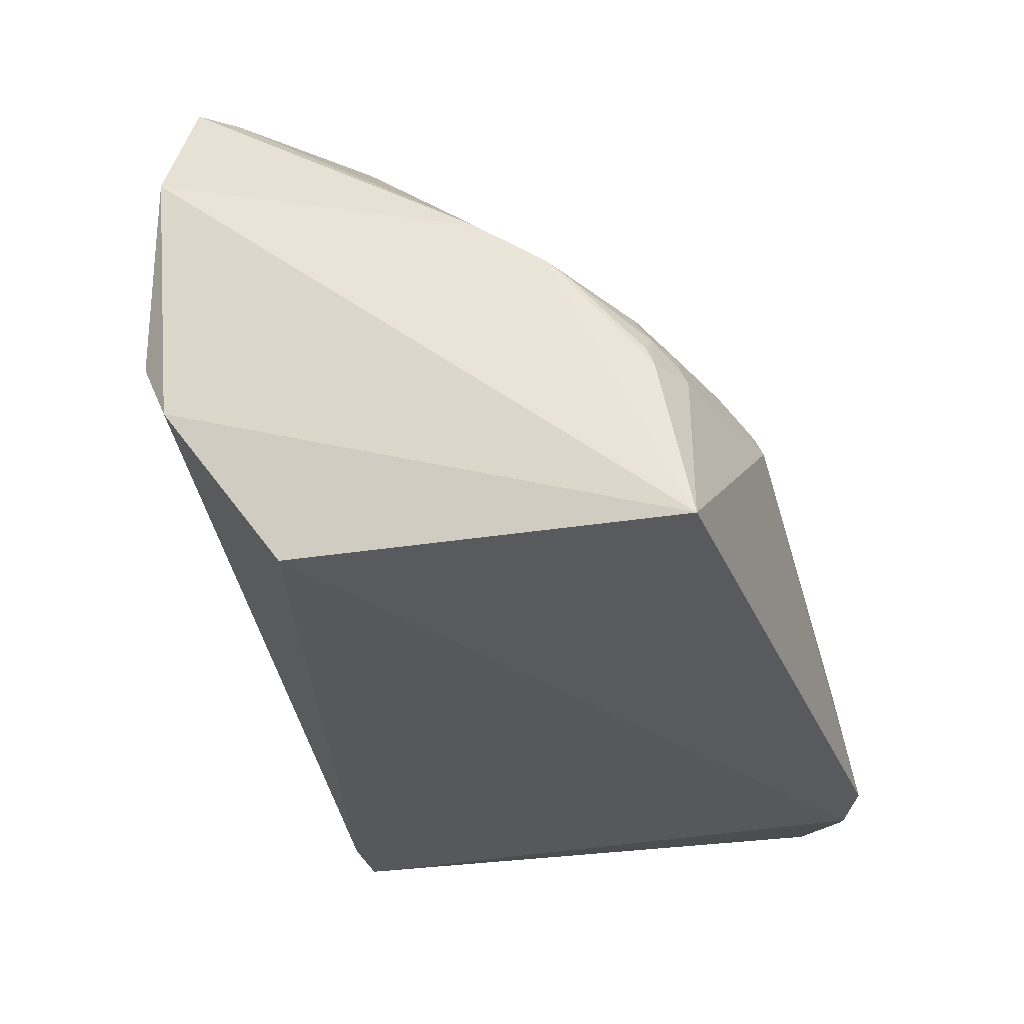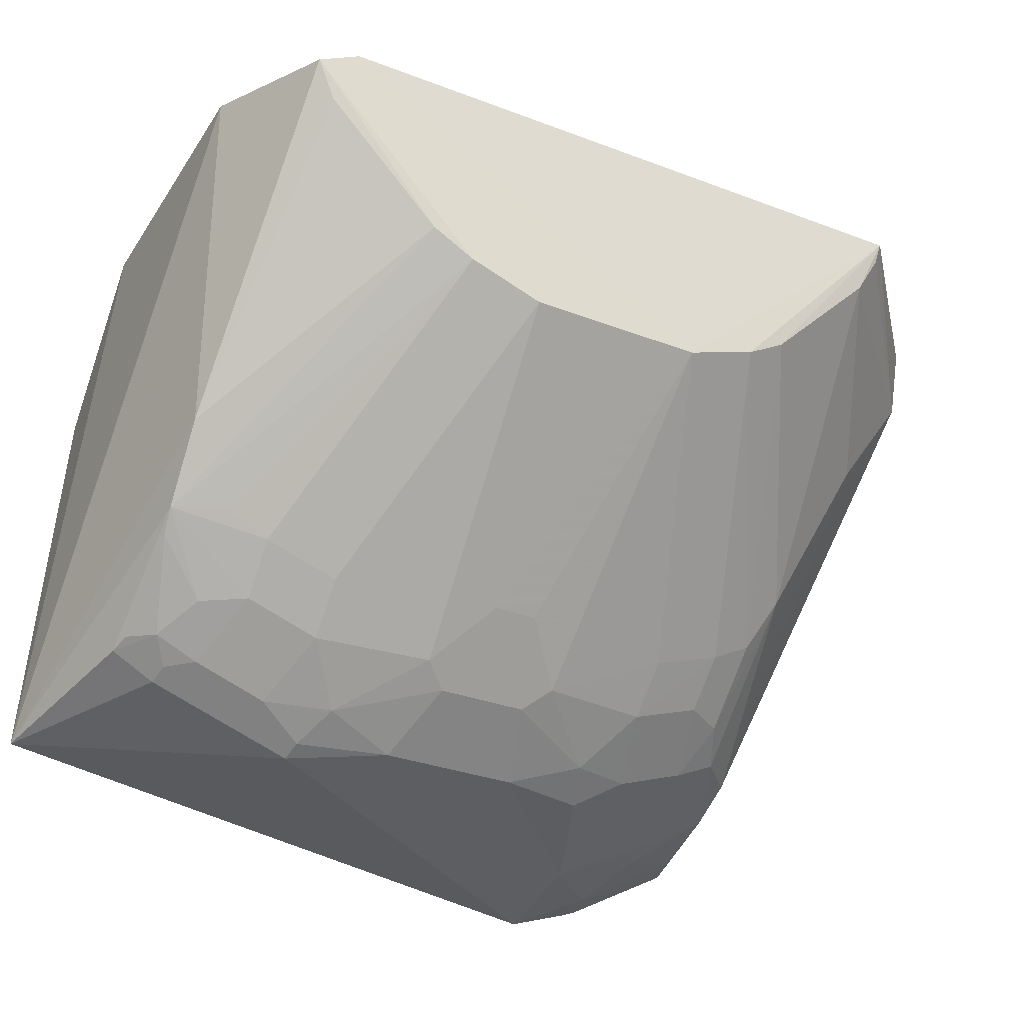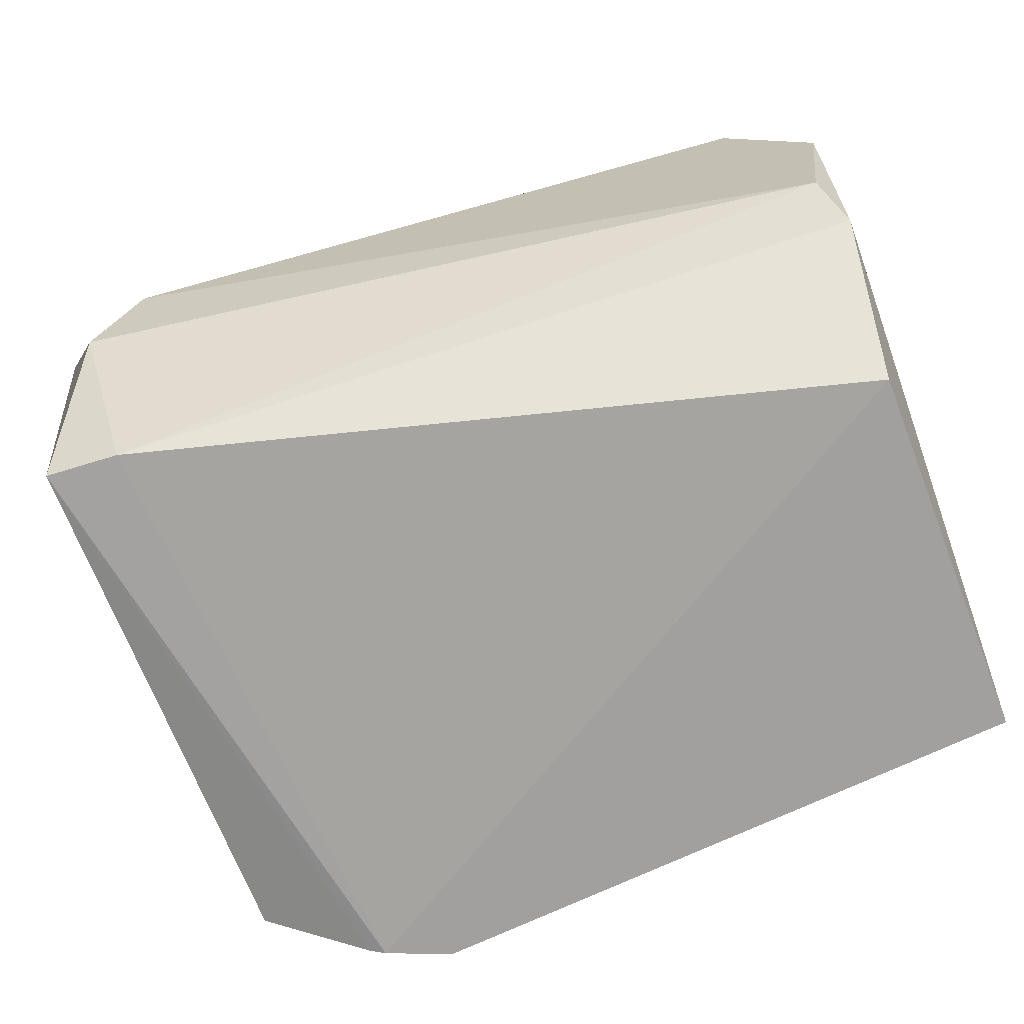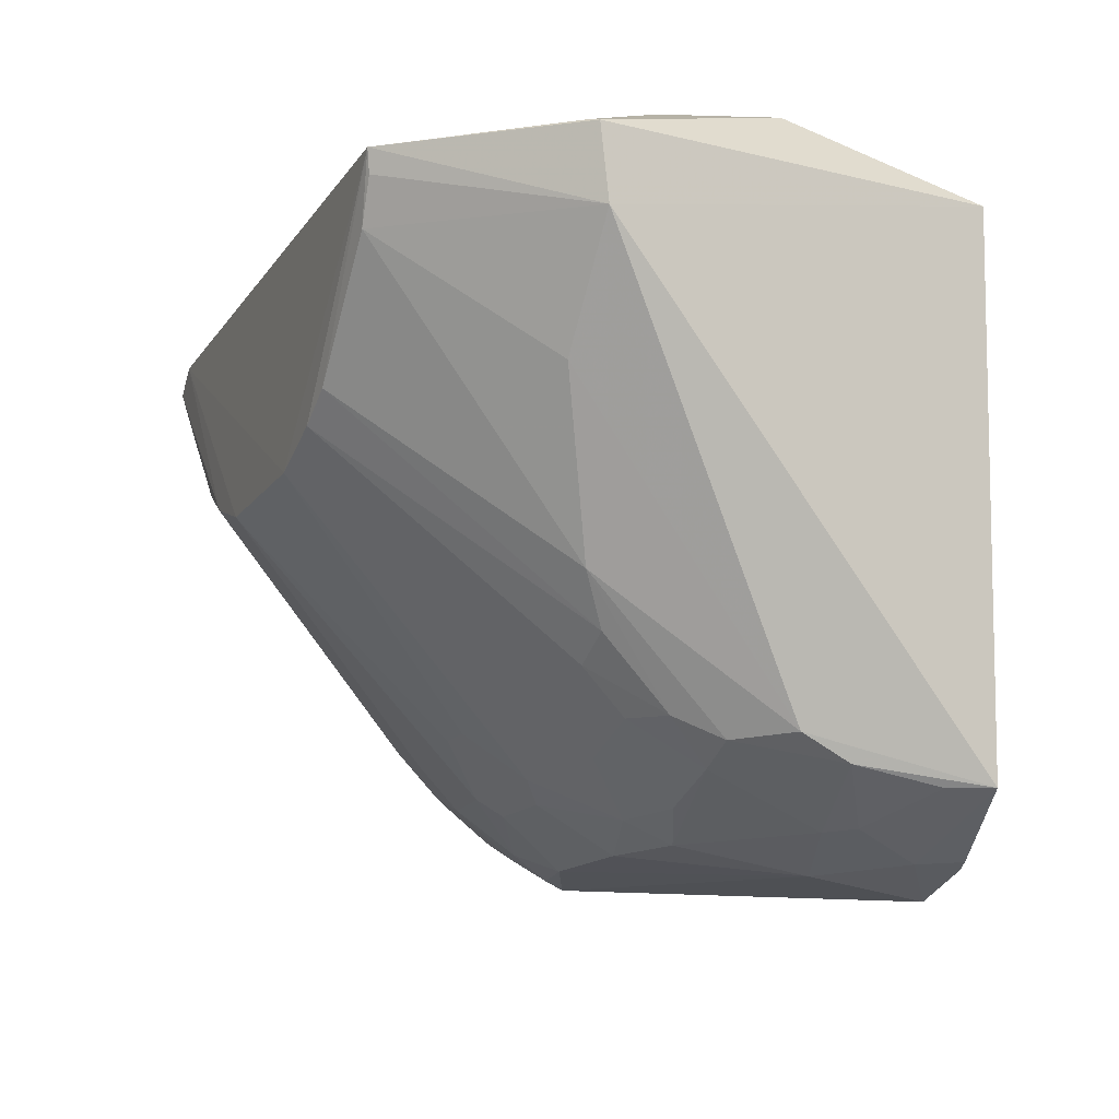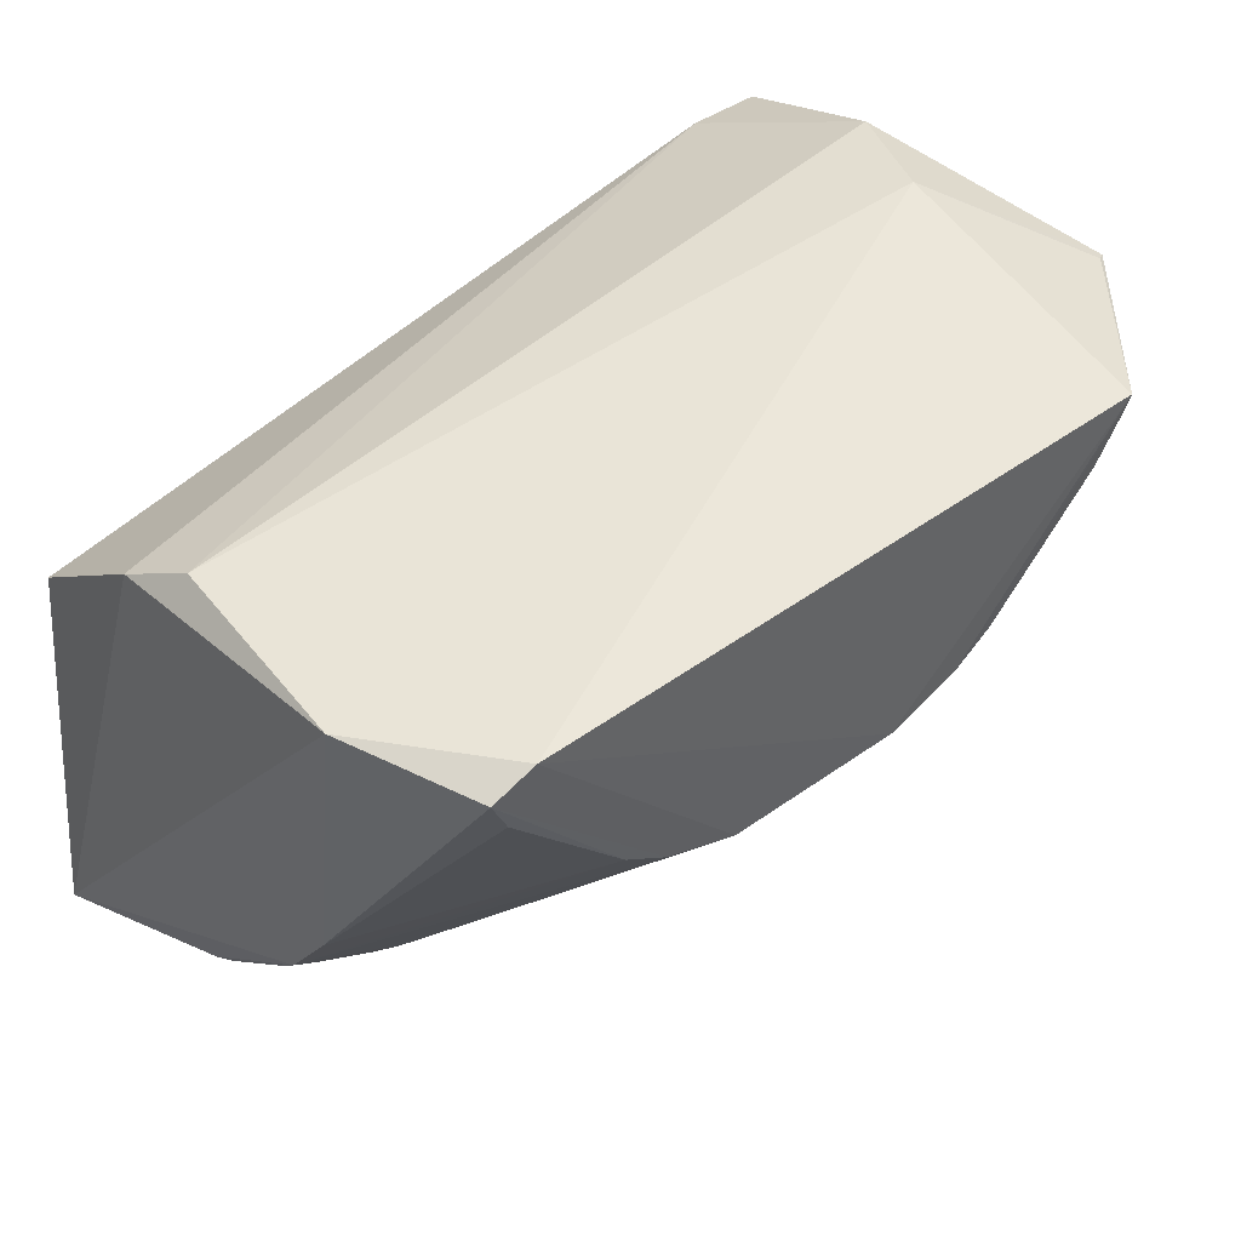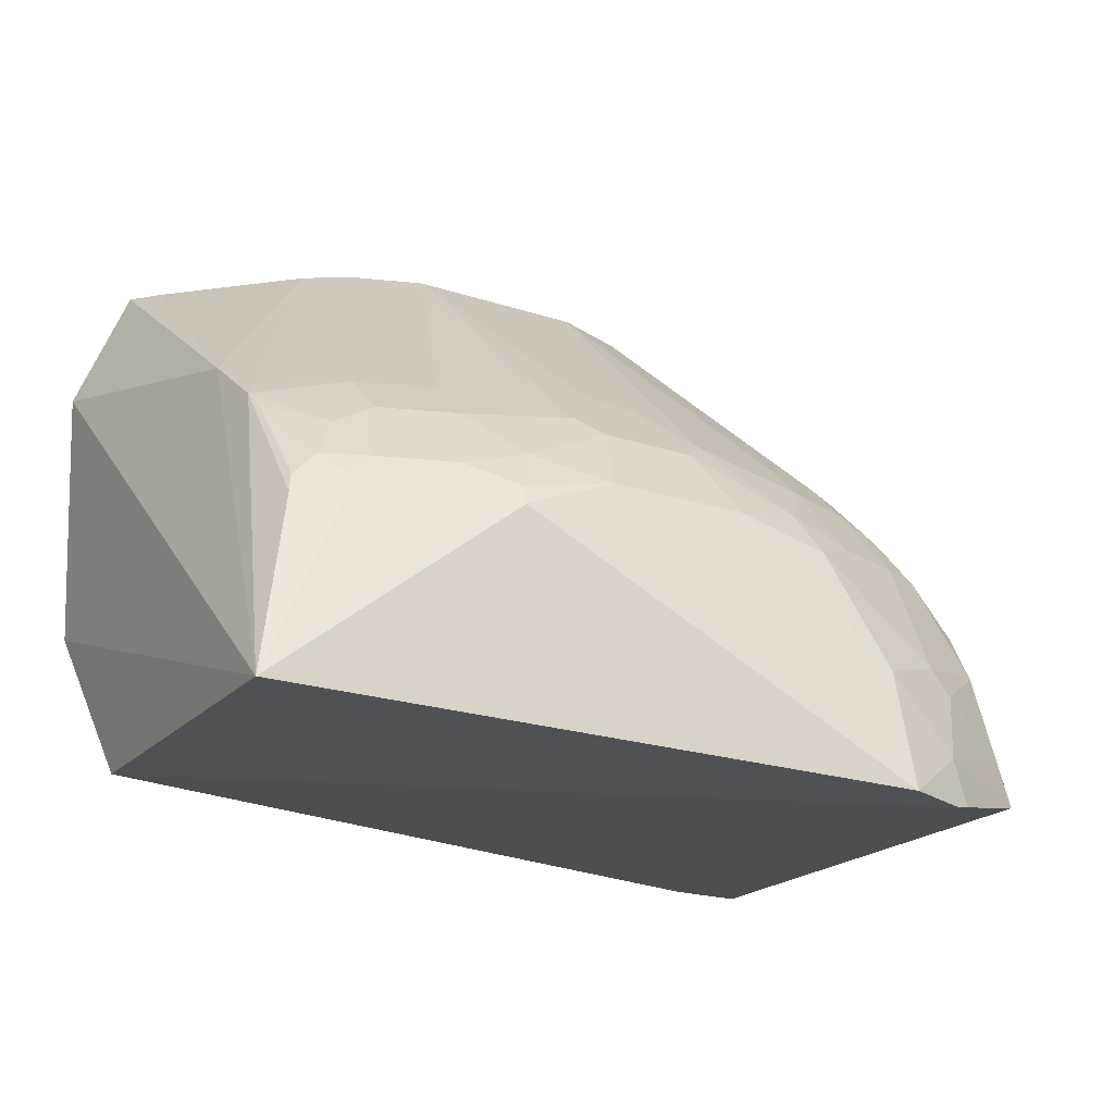
<metadata>
{"format":"obj","ext":"obj","renderer":"f3d","projection":"perspective","resolution":1024,"background":"white","views":[{"elev":-28.9,"azim":-76.8,"up":"+Z"},{"elev":-30.1,"azim":-29.5,"up":"+Y"},{"elev":-68.9,"azim":-162.8,"up":"+Z"},{"elev":-13.7,"azim":68.2,"up":"+Y"},{"elev":41.6,"azim":-41.2,"up":"+Y"},{"elev":-20.4,"azim":-31.0,"up":"+Z"}]}
</metadata>
<code>
v 0.1239 -0.04982 0.5799
v 0.1738 -0.07828 0.5194
v 0.1586 -0.05271 0.38
v -0.132 -0.1055 0.38
v -0.05903 -0.2569 0.4412
v -0.1303 -0.05214 0.4615
v 0.1758 -0.05257 0.5231
v 0.1087 -0.2195 0.4718
v 0.07884 -0.2713 0.3653
v 0.1286 -0.0249 0.4831
v -0.1373 -0.06339 0.4384
v -0.1201 -0.05961 0.5799
v 0.1183 -0.1767 0.5044
v -0.1412 -0.2436 0.3755
v 0.1024 -0.2631 0.3646
v 0.05814 -0.2537 0.4484
v 0.1449 -0.02673 0.4464
v 0.1722 -0.05132 0.5253
v 0.1322 -0.05271 0.38
v -0.1055 -0.05271 0.5811
v -0.1382 -0.05491 0.5348
v 0.134 -0.2266 0.4387
v 0.1134 -0.07282 0.5779
v -0.1269 -0.1944 0.4869
v 0.07635 -0.2642 0.4072
v 0.0319 -0.1309 0.5788
v 0.1256 -0.02654 0.4896
v 0.1172 -0.2277 0.4561
v 0.1452 -0.1186 0.5213
v 0.1438 -0.2421 0.3746
v 0.122 -0.05795 0.5786
v -0.117 -0.2278 0.4561
v -0.1276 -0.169 0.5058
v 0.02539 -0.2539 0.4561
v 0.102 -0.262 0.3814
v 0.09391 -0.2024 0.4959
v 0.07309 -0.1132 0.5779
v -0.03168 -0.131 0.5789
v 0.07541 -0.2439 0.4561
v 0.102 -0.2531 0.4154
v 0.1078 -0.2611 0.3659
v -0.1271 -0.2299 0.4405
v -0.02516 -0.2539 0.4561
v 0.1094 -0.1942 0.4954
v 0.0256 -0.2293 0.4882
v 0.05822 -0.1219 0.5786
v -0.058 -0.1219 0.5787
v -0.06683 -0.2276 0.4809
v 0.1017 -0.2348 0.4561
v 0.06705 -0.2276 0.4809
v 0.1343 -0.2358 0.4213
v -0.1253 -0.2271 0.4478
v -0.1116 -0.2387 0.4409
v -0.007744 -0.2116 0.5056
v -0.01636 -0.2364 0.4812
v -0.0729 -0.1132 0.578
v -0.09316 -0.2186 0.4807
v -0.07521 -0.244 0.4561
v 0.09338 -0.2185 0.4807
v 0.06755 -0.2114 0.4961
v 0.05183 -0.2453 0.4637
v 0.1105 -0.2525 0.4064
v -0.1258 -0.2014 0.4802
v 0.007978 -0.2116 0.5056
v 0.01659 -0.2363 0.4812
v -0.0516 -0.2453 0.4637
v -0.02537 -0.2294 0.4882
v -0.1132 -0.0729 0.578
v -0.09368 -0.2025 0.4959
v -0.1015 -0.2348 0.4561
v 0.1384 -0.2422 0.3906
v -0.1085 -0.2195 0.4718
v -0.05793 -0.2538 0.4485
v -0.06733 -0.2115 0.4961
v -0.1092 -0.1942 0.4955
v -0.1105 -0.2355 0.4482
f 7 1 2
f 7 2 3
f 14 9 5
f 14 4 9
f 14 11 4
f 15 9 4
f 17 6 10
f 17 10 7
f 17 7 3
f 18 10 1
f 18 1 7
f 18 7 10
f 19 11 6
f 19 4 11
f 19 15 4
f 19 3 15
f 19 17 3
f 19 6 17
f 21 6 11
f 21 11 14
f 21 12 20
f 21 20 10
f 21 10 6
f 25 5 9
f 26 1 20
f 27 20 1
f 27 1 10
f 27 10 20
f 28 22 13
f 28 13 8
f 29 22 2
f 29 13 22
f 29 23 13
f 29 2 23
f 30 3 2
f 30 2 22
f 31 23 2
f 31 2 1
f 31 1 23
f 33 21 14
f 33 14 24
f 33 12 21
f 34 25 16
f 35 25 9
f 37 13 23
f 37 23 1
f 38 26 20
f 40 16 25
f 41 15 3
f 41 3 30
f 41 30 35
f 41 35 9
f 41 9 15
f 42 24 14
f 43 5 25
f 43 25 34
f 44 36 8
f 44 8 13
f 44 13 37
f 46 37 1
f 46 1 26
f 46 26 36
f 46 44 37
f 46 36 44
f 47 38 20
f 47 20 12
f 49 28 8
f 49 39 16
f 49 16 40
f 51 22 28
f 51 49 40
f 51 28 49
f 51 30 22
f 52 42 32
f 53 42 14
f 53 14 5
f 53 32 42
f 54 26 38
f 55 43 34
f 56 47 12
f 56 33 24
f 56 24 47
f 58 48 57
f 59 8 36
f 59 36 50
f 59 49 8
f 59 50 39
f 59 39 49
f 60 50 36
f 60 36 26
f 60 26 45
f 60 45 50
f 61 16 39
f 61 39 50
f 61 34 16
f 61 50 45
f 62 51 40
f 62 40 25
f 62 25 35
f 63 52 32
f 63 24 42
f 63 42 52
f 64 54 45
f 64 45 26
f 64 26 54
f 65 55 34
f 65 45 55
f 65 61 45
f 65 34 61
f 66 43 55
f 66 48 58
f 67 54 38
f 67 66 55
f 67 48 66
f 67 55 45
f 67 45 54
f 68 56 12
f 68 12 33
f 68 33 56
f 69 24 57
f 69 38 47
f 69 57 48
f 70 53 58
f 70 58 57
f 71 62 35
f 71 35 30
f 71 30 51
f 71 51 62
f 72 57 24
f 72 24 63
f 72 63 32
f 72 70 57
f 72 32 70
f 73 66 58
f 73 5 43
f 73 43 66
f 73 58 53
f 73 53 5
f 74 67 38
f 74 48 67
f 74 69 48
f 74 38 69
f 75 69 47
f 75 47 24
f 75 24 69
f 76 70 32
f 76 32 53
f 76 53 70

</code>
